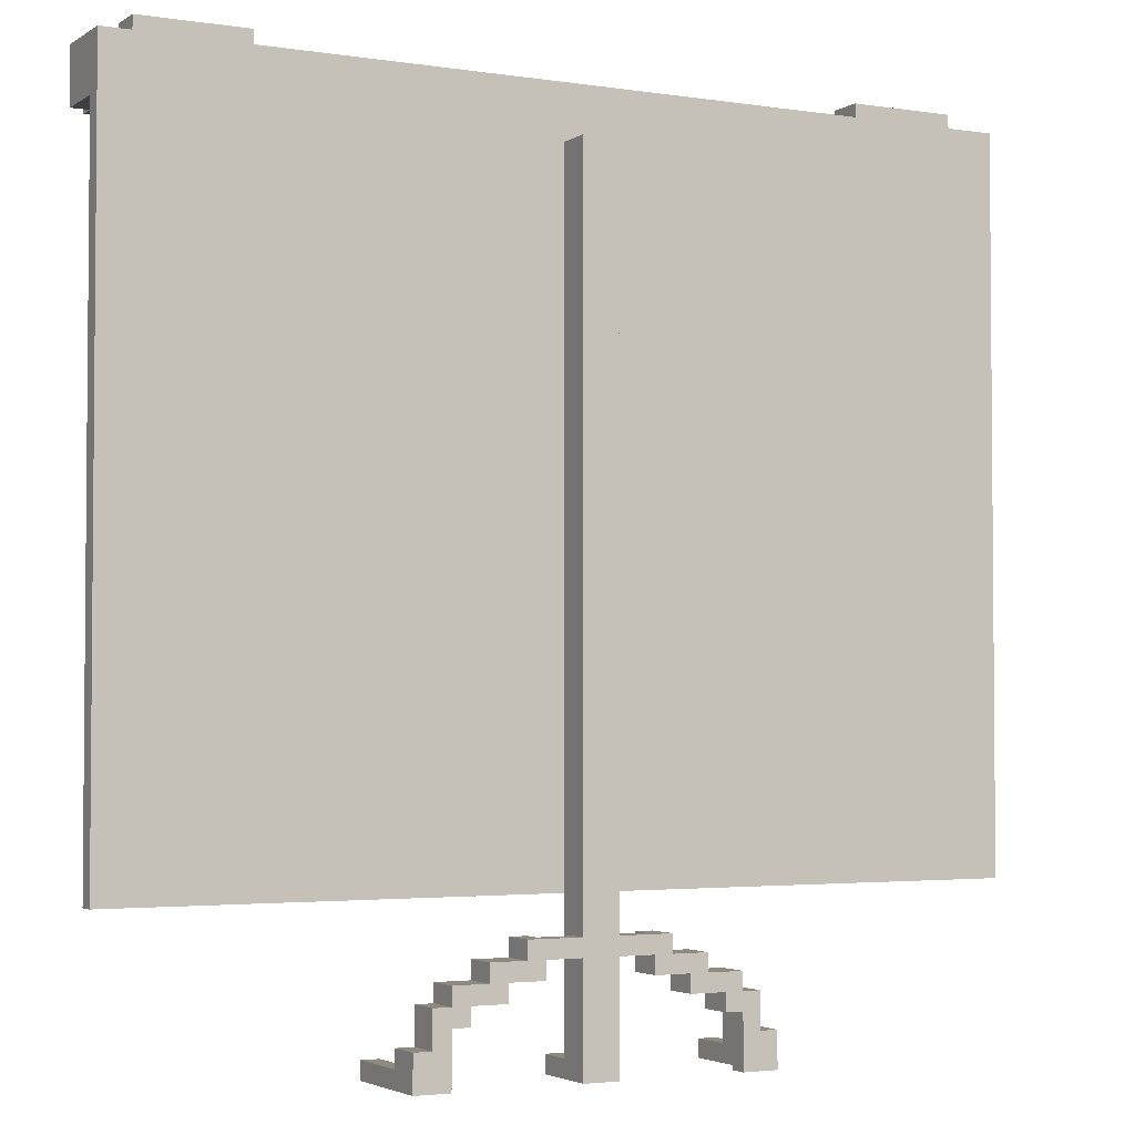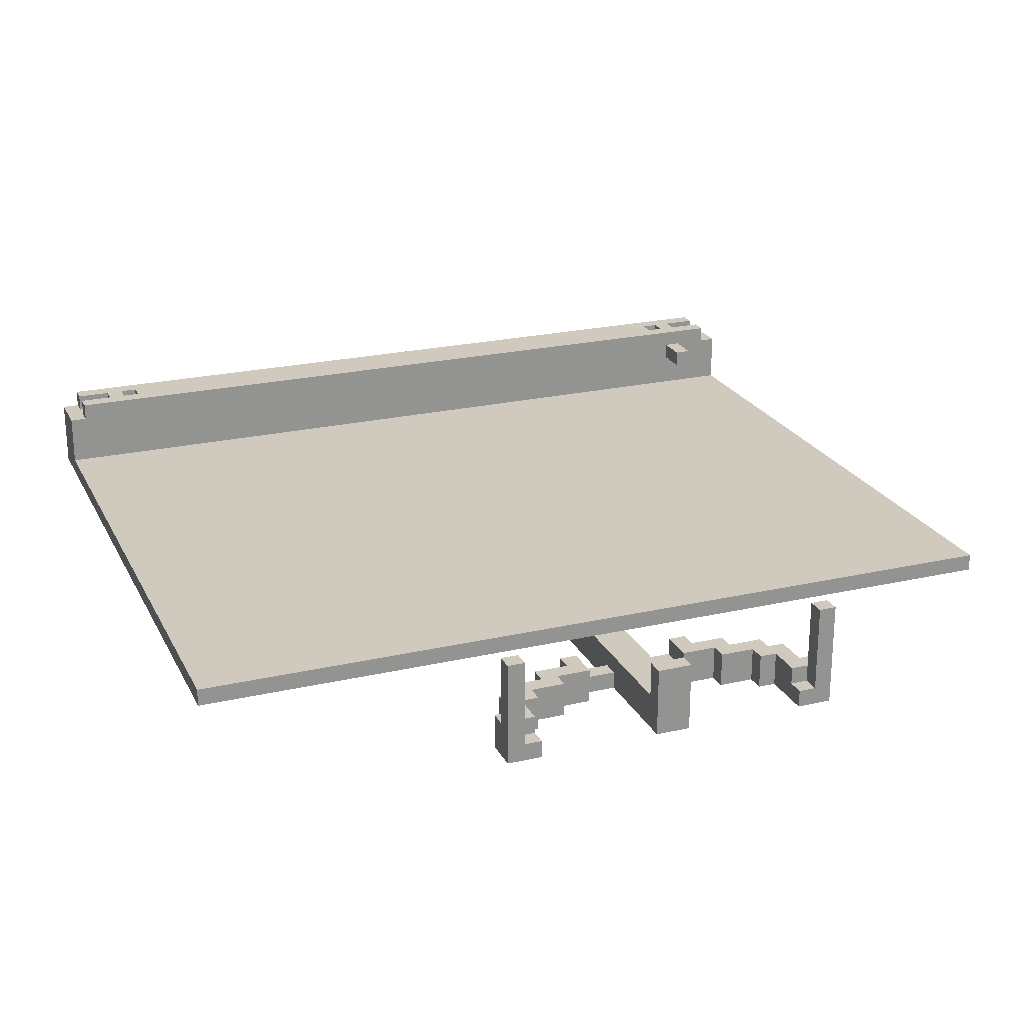
<metadata>
{"format":"obj","ext":"obj","renderer":"f3d","projection":"perspective","resolution":1024,"background":"white","views":[{"elev":-3.0,"azim":152.0,"up":"+Y"},{"elev":23.1,"azim":-21.3,"up":"+Z"}]}
</metadata>
<code>
v -1.25 0.45 -0.025
v -1.25 0.45 -0.075
v -1.25 2.3 0.125
v -1.25 2.3 -0.025
v -1.25 2.3 -0.075
v -1.25 2.45 0.125
v -1.25 2.45 -0.075
v -1.2 2.3 0.175
v -1.2 2.3 0.125
v -1.2 2.35 0.175
v -1.2 2.35 0.125
v -1.2 2.4 0.175
v -1.2 2.4 0.125
v -1.2 2.45 0.175
v -1.2 2.45 0.125
v -1.15 2.45 0.075
v -1.15 2.45 -0.025
v -1.15 2.5 0.075
v -1.15 2.5 -0.025
v -1.1 2.35 0.175
v -1.1 2.35 0.125
v -1.1 2.4 0.175
v -1.1 2.4 0.125
v -1 2.35 0.175
v -1 2.35 0.125
v -1 2.4 0.175
v -1 2.4 0.125
v -0.5 0 0.125
v -0.5 0 -0.175
v -0.5 0.05 0.125
v -0.5 0.05 -0.075
v -0.5 0.1 -0.075
v -0.5 0.1 -0.175
v -0.45 0.1 -0.075
v -0.45 0.1 -0.175
v -0.45 0.2 -0.075
v -0.45 0.2 -0.175
v -0.4 0.2 -0.075
v -0.4 0.2 -0.175
v -0.4 0.25 -0.075
v -0.4 0.25 -0.175
v -0.3 0.25 -0.075
v -0.3 0.25 -0.175
v -0.3 0.3 -0.075
v -0.3 0.3 -0.175
v -0.2 0.3 -0.075
v -0.2 0.3 -0.175
v -0.2 0.35 -0.075
v -0.2 0.35 -0.175
v -0.05 0 0.025
v -0.05 0 -0.175
v -0.05 0.05 0.025
v -0.05 0.05 -0.075
v -0.05 0.3 -0.125
v -0.05 0.3 -0.175
v -0.05 0.35 -0.125
v -0.05 0.35 -0.175
v -0.05 0.45 -0.075
v -0.05 0.55 -0.075
v -0.05 2.25 -0.075
v -0.05 2.3 -0.075
v -0.05 2.3 -0.175
v 0.15 0.25 -0.075
v 0.15 0.25 -0.175
v 0.15 0.3 -0.125
v 0.15 0.3 -0.175
v 0.15 0.35 -0.075
v 0.15 0.35 -0.125
v 0.25 0.2 -0.075
v 0.25 0.2 -0.175
v 0.25 0.25 -0.075
v 0.25 0.25 -0.175
v 0.35 0.15 -0.075
v 0.35 0.15 -0.175
v 0.35 0.2 -0.075
v 0.35 0.2 -0.175
v 0.4 0 -0.125
v 0.4 0 -0.175
v 0.4 0.05 -0.075
v 0.4 0.05 -0.125
v 0.4 0.15 -0.075
v 0.4 0.15 -0.175
v 0.45 0 0.125
v 0.45 0 -0.125
v 0.45 0.05 0.125
v 0.45 0.05 -0.075
v 0.45 0.05 -0.125
v 0.85 2.45 0.075
v 0.85 2.45 -0.025
v 0.85 2.5 0.075
v 0.85 2.5 -0.025
v 1.05 2.2 0.125
v 1.05 2.2 0.075
v 1.05 2.3 0.125
v 1.05 2.3 0.075
v 1.05 2.35 0.175
v 1.05 2.35 0.125
v 1.05 2.4 0.175
v 1.05 2.4 0.125
v -1.05 2.35 0.175
v -1.05 2.35 0.125
v -1.05 2.4 0.175
v -1.05 2.4 0.125
v -0.85 2.45 0.075
v -0.85 2.45 -0.025
v -0.85 2.5 0.075
v -0.85 2.5 -0.025
v -0.45 0 0.125
v -0.45 0 -0.125
v -0.45 0.05 0.125
v -0.45 0.05 -0.075
v -0.45 0.05 -0.125
v -0.4 0 -0.125
v -0.4 0 -0.175
v -0.4 0.05 -0.075
v -0.4 0.05 -0.125
v -0.4 0.15 -0.075
v -0.4 0.15 -0.175
v -0.35 0.15 -0.075
v -0.35 0.15 -0.175
v -0.35 0.2 -0.075
v -0.35 0.2 -0.175
v -0.25 0.2 -0.075
v -0.25 0.2 -0.175
v -0.25 0.25 -0.075
v -0.25 0.25 -0.175
v -0.15 0.25 -0.075
v -0.15 0.25 -0.175
v -0.15 0.3 -0.125
v -0.15 0.3 -0.175
v -0.15 0.35 -0.075
v -0.15 0.35 -0.125
v 0.05 0 0.025
v 0.05 0 -0.175
v 0.05 0.05 0.025
v 0.05 0.05 -0.075
v 0.05 0.3 -0.125
v 0.05 0.3 -0.175
v 0.05 0.35 -0.125
v 0.05 0.35 -0.175
v 0.05 0.45 -0.075
v 0.05 0.55 -0.075
v 0.05 2.25 -0.075
v 0.05 2.3 -0.075
v 0.05 2.3 -0.175
v 0.2 0.3 -0.075
v 0.2 0.3 -0.175
v 0.2 0.35 -0.075
v 0.2 0.35 -0.175
v 0.3 0.25 -0.075
v 0.3 0.25 -0.175
v 0.3 0.3 -0.075
v 0.3 0.3 -0.175
v 0.4 0.2 -0.075
v 0.4 0.2 -0.175
v 0.4 0.25 -0.075
v 0.4 0.25 -0.175
v 0.45 0.1 -0.075
v 0.45 0.1 -0.175
v 0.45 0.2 -0.075
v 0.45 0.2 -0.175
v 0.5 0 0.125
v 0.5 0 -0.175
v 0.5 0.05 0.125
v 0.5 0.05 -0.075
v 0.5 0.1 -0.075
v 0.5 0.1 -0.175
v 1 2.35 0.175
v 1 2.35 0.125
v 1 2.4 0.175
v 1 2.4 0.125
v 1.1 2.2 0.125
v 1.1 2.2 0.075
v 1.1 2.3 0.125
v 1.1 2.3 0.075
v 1.1 2.35 0.175
v 1.1 2.35 0.125
v 1.1 2.4 0.175
v 1.1 2.4 0.125
v 1.15 2.45 0.075
v 1.15 2.45 -0.025
v 1.15 2.5 0.075
v 1.15 2.5 -0.025
v 1.2 2.3 0.175
v 1.2 2.3 0.125
v 1.2 2.35 0.175
v 1.2 2.35 0.125
v 1.2 2.4 0.175
v 1.2 2.4 0.125
v 1.2 2.45 0.175
v 1.2 2.45 0.125
v 1.25 0.45 -0.025
v 1.25 0.45 -0.075
v 1.25 2.3 0.125
v 1.25 2.3 -0.025
v 1.25 2.3 -0.075
v 1.25 2.45 0.125
v 1.25 2.45 -0.075
v -1.2 2.3 0.175
v -1.2 2.35 0.175
v -1.2 2.4 0.175
v -1.2 2.45 0.175
v -1.1 2.35 0.175
v -1.1 2.4 0.175
v -1.05 2.35 0.175
v -1.05 2.4 0.175
v -1 2.35 0.175
v -1 2.4 0.175
v 1 2.35 0.175
v 1 2.4 0.175
v 1.05 2.35 0.175
v 1.05 2.4 0.175
v 1.1 2.35 0.175
v 1.1 2.4 0.175
v 1.2 2.3 0.175
v 1.2 2.35 0.175
v 1.2 2.4 0.175
v 1.2 2.45 0.175
v -1.25 2.3 0.125
v -1.25 2.45 0.125
v -1.2 2.3 0.125
v -1.2 2.35 0.125
v -1.2 2.4 0.125
v -1.2 2.45 0.125
v -1.1 2.35 0.125
v -1.1 2.4 0.125
v -1.05 2.35 0.125
v -1.05 2.4 0.125
v -1 2.35 0.125
v -1 2.4 0.125
v -0.5 0 0.125
v -0.5 0.05 0.125
v -0.45 0 0.125
v -0.45 0.05 0.125
v 0.45 0 0.125
v 0.45 0.05 0.125
v 0.5 0 0.125
v 0.5 0.05 0.125
v 1 2.35 0.125
v 1 2.4 0.125
v 1.05 2.2 0.125
v 1.05 2.3 0.125
v 1.05 2.35 0.125
v 1.05 2.4 0.125
v 1.1 2.2 0.125
v 1.1 2.3 0.125
v 1.1 2.35 0.125
v 1.1 2.4 0.125
v 1.2 2.3 0.125
v 1.2 2.35 0.125
v 1.2 2.4 0.125
v 1.2 2.45 0.125
v 1.25 2.3 0.125
v 1.25 2.45 0.125
v -1.15 2.45 0.075
v -1.15 2.5 0.075
v -0.85 2.45 0.075
v -0.85 2.5 0.075
v 0.85 2.45 0.075
v 0.85 2.5 0.075
v 1.15 2.45 0.075
v 1.15 2.5 0.075
v -0.05 0 0.025
v -0.05 0.05 0.025
v 0.05 0 0.025
v 0.05 0.05 0.025
v -1.25 0.45 -0.025
v -1.25 2.3 -0.025
v -1.2 0.55 -0.025
v -1.2 2.25 -0.025
v 1.2 0.55 -0.025
v 1.2 2.25 -0.025
v 1.25 0.45 -0.025
v 1.25 2.3 -0.025
v -0.5 0.05 -0.075
v -0.5 0.1 -0.075
v -0.45 0.05 -0.075
v -0.45 0.1 -0.075
v -0.45 0.2 -0.075
v -0.4 0.05 -0.075
v -0.4 0.15 -0.075
v -0.4 0.2 -0.075
v -0.4 0.25 -0.075
v -0.35 0.15 -0.075
v -0.35 0.2 -0.075
v -0.3 0.25 -0.075
v -0.3 0.3 -0.075
v -0.25 0.2 -0.075
v -0.25 0.25 -0.075
v -0.2 0.3 -0.075
v -0.2 0.35 -0.075
v -0.15 0.25 -0.075
v -0.15 0.35 -0.075
v -0.05 0.05 -0.075
v -0.05 0.45 -0.075
v 0.05 0.05 -0.075
v 0.05 0.45 -0.075
v 0.15 0.25 -0.075
v 0.15 0.35 -0.075
v 0.2 0.3 -0.075
v 0.2 0.35 -0.075
v 0.25 0.2 -0.075
v 0.25 0.25 -0.075
v 0.3 0.25 -0.075
v 0.3 0.3 -0.075
v 0.35 0.15 -0.075
v 0.35 0.2 -0.075
v 0.4 0.05 -0.075
v 0.4 0.15 -0.075
v 0.4 0.2 -0.075
v 0.4 0.25 -0.075
v 0.45 0.05 -0.075
v 0.45 0.1 -0.075
v 0.45 0.2 -0.075
v 0.5 0.05 -0.075
v 0.5 0.1 -0.075
v -0.45 0 -0.125
v -0.45 0.05 -0.125
v -0.4 0 -0.125
v -0.4 0.05 -0.125
v -0.15 0.3 -0.125
v -0.15 0.35 -0.125
v -0.05 0.3 -0.125
v -0.05 0.35 -0.125
v 0.05 0.3 -0.125
v 0.05 0.35 -0.125
v 0.15 0.3 -0.125
v 0.15 0.35 -0.125
v 0.4 0 -0.125
v 0.4 0.05 -0.125
v 0.45 0 -0.125
v 0.45 0.05 -0.125
v 1.05 2.2 0.075
v 1.05 2.3 0.075
v 1.1 2.2 0.075
v 1.1 2.3 0.075
v -1.15 2.45 -0.025
v -1.15 2.5 -0.025
v -0.85 2.45 -0.025
v -0.85 2.5 -0.025
v 0.85 2.45 -0.025
v 0.85 2.5 -0.025
v 1.15 2.45 -0.025
v 1.15 2.5 -0.025
v -1.25 0.45 -0.075
v -1.25 2.3 -0.075
v -1.25 2.45 -0.075
v -1.2 0.55 -0.075
v -1.2 2.25 -0.075
v -0.05 0.45 -0.075
v -0.05 0.55 -0.075
v -0.05 2.25 -0.075
v -0.05 2.3 -0.075
v 0.05 0.45 -0.075
v 0.05 0.55 -0.075
v 0.05 2.25 -0.075
v 0.05 2.3 -0.075
v 1.2 0.55 -0.075
v 1.2 2.25 -0.075
v 1.25 0.45 -0.075
v 1.25 2.3 -0.075
v 1.25 2.45 -0.075
v -0.5 0 -0.175
v -0.5 0.1 -0.175
v -0.45 0.1 -0.175
v -0.45 0.2 -0.175
v -0.4 0 -0.175
v -0.4 0.15 -0.175
v -0.4 0.2 -0.175
v -0.4 0.25 -0.175
v -0.35 0.15 -0.175
v -0.35 0.2 -0.175
v -0.3 0.25 -0.175
v -0.3 0.3 -0.175
v -0.25 0.2 -0.175
v -0.25 0.25 -0.175
v -0.2 0.3 -0.175
v -0.2 0.35 -0.175
v -0.15 0.25 -0.175
v -0.15 0.3 -0.175
v -0.05 0 -0.175
v -0.05 0.3 -0.175
v -0.05 0.35 -0.175
v -0.05 2.3 -0.175
v 0.05 0 -0.175
v 0.05 0.3 -0.175
v 0.05 0.35 -0.175
v 0.05 2.3 -0.175
v 0.15 0.25 -0.175
v 0.15 0.3 -0.175
v 0.2 0.3 -0.175
v 0.2 0.35 -0.175
v 0.25 0.2 -0.175
v 0.25 0.25 -0.175
v 0.3 0.25 -0.175
v 0.3 0.3 -0.175
v 0.35 0.15 -0.175
v 0.35 0.2 -0.175
v 0.4 0 -0.175
v 0.4 0.15 -0.175
v 0.4 0.2 -0.175
v 0.4 0.25 -0.175
v 0.45 0.1 -0.175
v 0.45 0.2 -0.175
v 0.5 0 -0.175
v 0.5 0.1 -0.175
v -0.5 0 0.125
v -0.45 0 0.125
v 0.45 0 0.125
v 0.5 0 0.125
v -0.05 0 0.025
v 0.05 0 0.025
v -0.45 0 -0.125
v -0.4 0 -0.125
v 0.4 0 -0.125
v 0.45 0 -0.125
v -0.5 0 -0.175
v -0.4 0 -0.175
v -0.05 0 -0.175
v 0.05 0 -0.175
v 0.4 0 -0.175
v 0.5 0 -0.175
v -0.45 0.05 -0.075
v -0.4 0.05 -0.075
v 0.4 0.05 -0.075
v 0.45 0.05 -0.075
v -0.45 0.05 -0.125
v -0.4 0.05 -0.125
v 0.4 0.05 -0.125
v 0.45 0.05 -0.125
v -0.4 0.15 -0.075
v -0.35 0.15 -0.075
v 0.35 0.15 -0.075
v 0.4 0.15 -0.075
v -0.4 0.15 -0.175
v -0.35 0.15 -0.175
v 0.35 0.15 -0.175
v 0.4 0.15 -0.175
v -0.35 0.2 -0.075
v -0.25 0.2 -0.075
v 0.25 0.2 -0.075
v 0.35 0.2 -0.075
v -0.35 0.2 -0.175
v -0.25 0.2 -0.175
v 0.25 0.2 -0.175
v 0.35 0.2 -0.175
v -0.25 0.25 -0.075
v -0.15 0.25 -0.075
v 0.15 0.25 -0.075
v 0.25 0.25 -0.075
v -0.25 0.25 -0.175
v -0.15 0.25 -0.175
v 0.15 0.25 -0.175
v 0.25 0.25 -0.175
v -0.15 0.3 -0.125
v -0.05 0.3 -0.125
v 0.05 0.3 -0.125
v 0.15 0.3 -0.125
v -0.15 0.3 -0.175
v -0.05 0.3 -0.175
v 0.05 0.3 -0.175
v 0.15 0.3 -0.175
v -1.25 0.45 -0.025
v 1.25 0.45 -0.025
v -1.25 0.45 -0.075
v -0.05 0.45 -0.075
v 0.05 0.45 -0.075
v 1.25 0.45 -0.075
v 1.05 2.2 0.125
v 1.1 2.2 0.125
v 1.05 2.2 0.075
v 1.1 2.2 0.075
v -1.2 2.3 0.175
v 1.2 2.3 0.175
v -1.25 2.3 0.125
v -1.2 2.3 0.125
v 1.05 2.3 0.125
v 1.1 2.3 0.125
v 1.2 2.3 0.125
v 1.25 2.3 0.125
v 1.05 2.3 0.075
v 1.1 2.3 0.075
v -1.25 2.3 -0.025
v 1.25 2.3 -0.025
v -1.2 2.4 0.175
v -1.1 2.4 0.175
v -1.05 2.4 0.175
v -1 2.4 0.175
v 1 2.4 0.175
v 1.05 2.4 0.175
v 1.1 2.4 0.175
v 1.2 2.4 0.175
v -1.2 2.4 0.125
v -1.1 2.4 0.125
v -1.05 2.4 0.125
v -1 2.4 0.125
v 1 2.4 0.125
v 1.05 2.4 0.125
v 1.1 2.4 0.125
v 1.2 2.4 0.125
v -0.5 0.05 0.125
v -0.45 0.05 0.125
v 0.45 0.05 0.125
v 0.5 0.05 0.125
v -0.05 0.05 0.025
v 0.05 0.05 0.025
v -0.5 0.05 -0.075
v -0.45 0.05 -0.075
v -0.05 0.05 -0.075
v 0.05 0.05 -0.075
v 0.45 0.05 -0.075
v 0.5 0.05 -0.075
v -0.5 0.1 -0.075
v -0.45 0.1 -0.075
v 0.45 0.1 -0.075
v 0.5 0.1 -0.075
v -0.5 0.1 -0.175
v -0.45 0.1 -0.175
v 0.45 0.1 -0.175
v 0.5 0.1 -0.175
v -0.45 0.2 -0.075
v -0.4 0.2 -0.075
v 0.4 0.2 -0.075
v 0.45 0.2 -0.075
v -0.45 0.2 -0.175
v -0.4 0.2 -0.175
v 0.4 0.2 -0.175
v 0.45 0.2 -0.175
v -0.4 0.25 -0.075
v -0.3 0.25 -0.075
v 0.3 0.25 -0.075
v 0.4 0.25 -0.075
v -0.4 0.25 -0.175
v -0.3 0.25 -0.175
v 0.3 0.25 -0.175
v 0.4 0.25 -0.175
v -0.3 0.3 -0.075
v -0.2 0.3 -0.075
v 0.2 0.3 -0.075
v 0.3 0.3 -0.075
v -0.3 0.3 -0.175
v -0.2 0.3 -0.175
v 0.2 0.3 -0.175
v 0.3 0.3 -0.175
v -0.2 0.35 -0.075
v -0.15 0.35 -0.075
v 0.15 0.35 -0.075
v 0.2 0.35 -0.075
v -0.15 0.35 -0.125
v -0.05 0.35 -0.125
v 0.05 0.35 -0.125
v 0.15 0.35 -0.125
v -0.2 0.35 -0.175
v -0.05 0.35 -0.175
v 0.05 0.35 -0.175
v 0.2 0.35 -0.175
v -0.05 2.3 -0.075
v 0.05 2.3 -0.075
v -0.05 2.3 -0.175
v 0.05 2.3 -0.175
v -1.2 2.35 0.175
v -1.1 2.35 0.175
v -1.05 2.35 0.175
v -1 2.35 0.175
v 1 2.35 0.175
v 1.05 2.35 0.175
v 1.1 2.35 0.175
v 1.2 2.35 0.175
v -1.2 2.35 0.125
v -1.1 2.35 0.125
v -1.05 2.35 0.125
v -1 2.35 0.125
v 1 2.35 0.125
v 1.05 2.35 0.125
v 1.1 2.35 0.125
v 1.2 2.35 0.125
v -1.2 2.45 0.175
v 1.2 2.45 0.175
v -1.25 2.45 0.125
v -1.2 2.45 0.125
v 1.2 2.45 0.125
v 1.25 2.45 0.125
v -1.15 2.45 0.075
v -0.85 2.45 0.075
v 0.85 2.45 0.075
v 1.15 2.45 0.075
v -1.15 2.45 -0.025
v -0.85 2.45 -0.025
v 0.85 2.45 -0.025
v 1.15 2.45 -0.025
v -1.25 2.45 -0.075
v 1.25 2.45 -0.075
v -1.15 2.5 0.075
v -0.85 2.5 0.075
v 0.85 2.5 0.075
v 1.15 2.5 0.075
v -1.15 2.5 -0.025
v -0.85 2.5 -0.025
v 0.85 2.5 -0.025
v 1.15 2.5 -0.025
f 4 2 1
f 5 2 4
f 6 4 3
f 6 5 4
f 7 5 6
f 10 9 8
f 11 9 10
f 14 13 12
f 15 13 14
f 18 17 16
f 19 17 18
f 22 21 20
f 23 21 22
f 26 25 24
f 27 25 26
f 30 29 28
f 31 29 30
f 32 29 31
f 33 29 32
f 36 35 34
f 37 35 36
f 40 39 38
f 41 39 40
f 44 43 42
f 45 43 44
f 48 47 46
f 49 47 48
f 52 51 50
f 53 51 52
f 54 51 53
f 55 51 54
f 56 54 53
f 58 56 53
f 58 57 56
f 59 57 58
f 60 57 59
f 61 57 60
f 62 57 61
f 65 64 63
f 66 64 65
f 67 65 63
f 68 65 67
f 71 70 69
f 72 70 71
f 75 74 73
f 76 74 75
f 80 78 77
f 81 80 79
f 82 78 80
f 82 80 81
f 85 84 83
f 86 84 85
f 87 84 86
f 90 89 88
f 91 89 90
f 94 93 92
f 95 93 94
f 98 97 96
f 99 97 98
f 100 101 102
f 102 101 103
f 104 105 106
f 106 105 107
f 108 109 110
f 110 109 111
f 111 109 112
f 113 114 116
f 115 116 117
f 116 114 118
f 117 116 118
f 119 120 121
f 121 120 122
f 123 124 125
f 125 124 126
f 127 128 129
f 129 128 130
f 127 129 131
f 131 129 132
f 133 134 135
f 135 134 136
f 136 134 137
f 137 134 138
f 136 137 139
f 136 139 141
f 139 140 141
f 141 140 142
f 142 140 143
f 143 140 144
f 144 140 145
f 146 147 148
f 148 147 149
f 150 151 152
f 152 151 153
f 154 155 156
f 156 155 157
f 158 159 160
f 160 159 161
f 162 163 164
f 164 163 165
f 165 163 166
f 166 163 167
f 168 169 170
f 170 169 171
f 172 173 174
f 174 173 175
f 176 177 178
f 178 177 179
f 180 181 182
f 182 181 183
f 184 185 186
f 186 185 187
f 188 189 190
f 190 189 191
f 192 193 195
f 195 193 196
f 194 195 197
f 195 196 197
f 197 196 198
f 203 200 199
f 204 202 201
f 205 203 199
f 205 204 203
f 206 202 204
f 206 204 205
f 207 205 199
f 208 202 206
f 209 207 199
f 209 208 207
f 210 202 208
f 210 208 209
f 211 209 199
f 212 202 210
f 213 211 199
f 213 212 211
f 214 202 212
f 214 212 213
f 215 213 199
f 216 213 215
f 217 202 214
f 218 202 217
f 221 220 219
f 222 220 221
f 223 220 222
f 224 220 223
f 225 223 222
f 226 223 225
f 229 228 227
f 230 228 229
f 233 232 231
f 234 232 233
f 237 236 235
f 238 236 237
f 243 240 239
f 244 240 243
f 245 242 241
f 246 242 245
f 250 248 247
f 251 248 250
f 253 251 250
f 253 252 251
f 253 250 249
f 254 252 253
f 257 256 255
f 258 256 257
f 261 260 259
f 262 260 261
f 265 264 263
f 266 264 265
f 269 268 267
f 270 268 269
f 271 269 267
f 271 270 269
f 272 268 270
f 272 270 271
f 273 271 267
f 273 272 271
f 274 268 272
f 274 272 273
f 277 276 275
f 278 276 277
f 280 278 277
f 280 279 278
f 281 279 280
f 282 279 281
f 284 283 282
f 284 282 281
f 285 283 284
f 286 283 285
f 288 286 285
f 288 287 286
f 289 287 288
f 290 287 289
f 292 290 289
f 292 291 290
f 293 291 292
f 296 295 294
f 297 295 296
f 300 299 298
f 301 299 300
f 303 300 298
f 304 300 303
f 304 303 302
f 305 300 304
f 307 304 302
f 309 307 306
f 310 304 307
f 310 307 309
f 311 304 310
f 312 309 308
f 312 310 309
f 313 310 312
f 314 310 313
f 315 313 312
f 316 313 315
f 319 318 317
f 320 318 319
f 323 322 321
f 324 322 323
f 327 326 325
f 328 326 327
f 331 330 329
f 332 330 331
f 333 334 335
f 335 334 336
f 337 338 339
f 339 338 340
f 341 342 343
f 343 342 344
f 345 346 348
f 348 346 349
f 345 348 350
f 348 349 351
f 350 348 351
f 349 346 352
f 351 349 352
f 346 347 353
f 352 346 353
f 353 347 357
f 355 356 358
f 354 355 358
f 356 357 359
f 358 356 359
f 354 358 360
f 358 359 360
f 359 357 361
f 360 359 361
f 357 347 361
f 361 347 362
f 363 364 365
f 363 365 367
f 365 366 367
f 367 366 368
f 368 366 369
f 369 370 371
f 368 369 371
f 371 370 372
f 372 370 373
f 372 373 375
f 373 374 375
f 375 374 376
f 376 374 377
f 376 377 379
f 377 378 379
f 379 378 380
f 380 378 382
f 382 378 383
f 381 382 385
f 383 384 385
f 382 383 385
f 385 384 386
f 386 384 387
f 387 384 388
f 386 387 390
f 390 387 391
f 389 390 391
f 391 387 392
f 389 391 394
f 394 391 395
f 393 394 395
f 395 391 396
f 393 395 398
f 397 398 400
f 398 395 401
f 400 398 401
f 401 395 402
f 399 400 403
f 400 401 403
f 403 401 404
f 399 403 405
f 405 403 406
f 413 408 407
f 416 410 409
f 417 414 413
f 417 413 407
f 418 414 417
f 419 412 411
f 420 412 419
f 421 416 415
f 422 410 416
f 422 416 421
f 427 424 423
f 428 424 427
f 429 426 425
f 430 426 429
f 435 432 431
f 436 432 435
f 437 434 433
f 438 434 437
f 443 440 439
f 444 440 443
f 445 442 441
f 446 442 445
f 451 448 447
f 452 448 451
f 453 450 449
f 454 450 453
f 459 456 455
f 460 456 459
f 461 458 457
f 462 458 461
f 465 464 463
f 466 464 465
f 467 464 466
f 468 464 467
f 471 470 469
f 472 470 471
f 476 474 473
f 477 474 476
f 478 474 477
f 479 474 478
f 481 476 475
f 481 477 476
f 482 480 479
f 482 479 478
f 483 481 475
f 483 482 481
f 484 480 482
f 484 482 483
f 493 486 485
f 494 486 493
f 495 488 487
f 496 488 495
f 497 490 489
f 498 490 497
f 499 492 491
f 500 492 499
f 501 502 507
f 507 502 508
f 505 506 509
f 509 506 510
f 503 504 511
f 511 504 512
f 513 514 517
f 517 514 518
f 515 516 519
f 519 516 520
f 521 522 525
f 525 522 526
f 523 524 527
f 527 524 528
f 529 530 533
f 533 530 534
f 531 532 535
f 535 532 536
f 537 538 541
f 541 538 542
f 539 540 543
f 543 540 544
f 545 546 549
f 547 548 552
f 549 550 553
f 545 549 553
f 553 550 554
f 551 552 555
f 552 548 556
f 555 552 556
f 557 558 559
f 559 558 560
f 561 562 569
f 569 562 570
f 563 564 571
f 571 564 572
f 565 566 573
f 573 566 574
f 567 568 575
f 575 568 576
f 577 578 580
f 580 578 581
f 579 580 583
f 581 582 583
f 580 581 583
f 583 582 584
f 584 582 585
f 585 582 586
f 579 583 587
f 584 585 588
f 588 585 589
f 586 582 590
f 588 589 591
f 589 590 591
f 579 587 591
f 587 588 591
f 590 582 592
f 591 590 592
f 593 594 597
f 597 594 598
f 595 596 599
f 599 596 600

</code>
